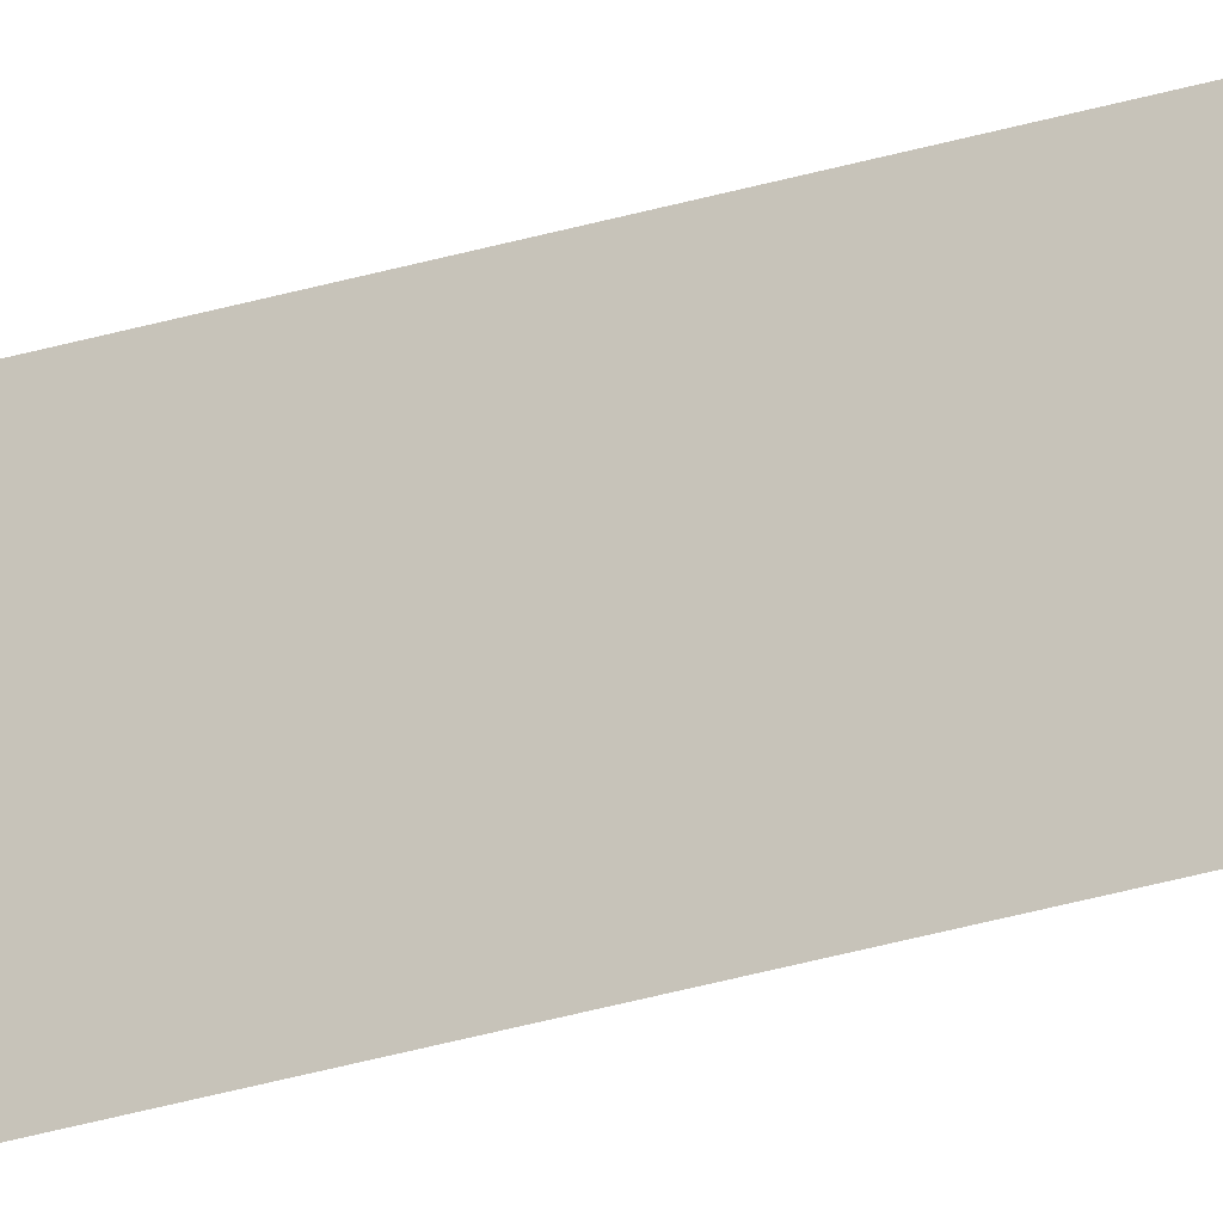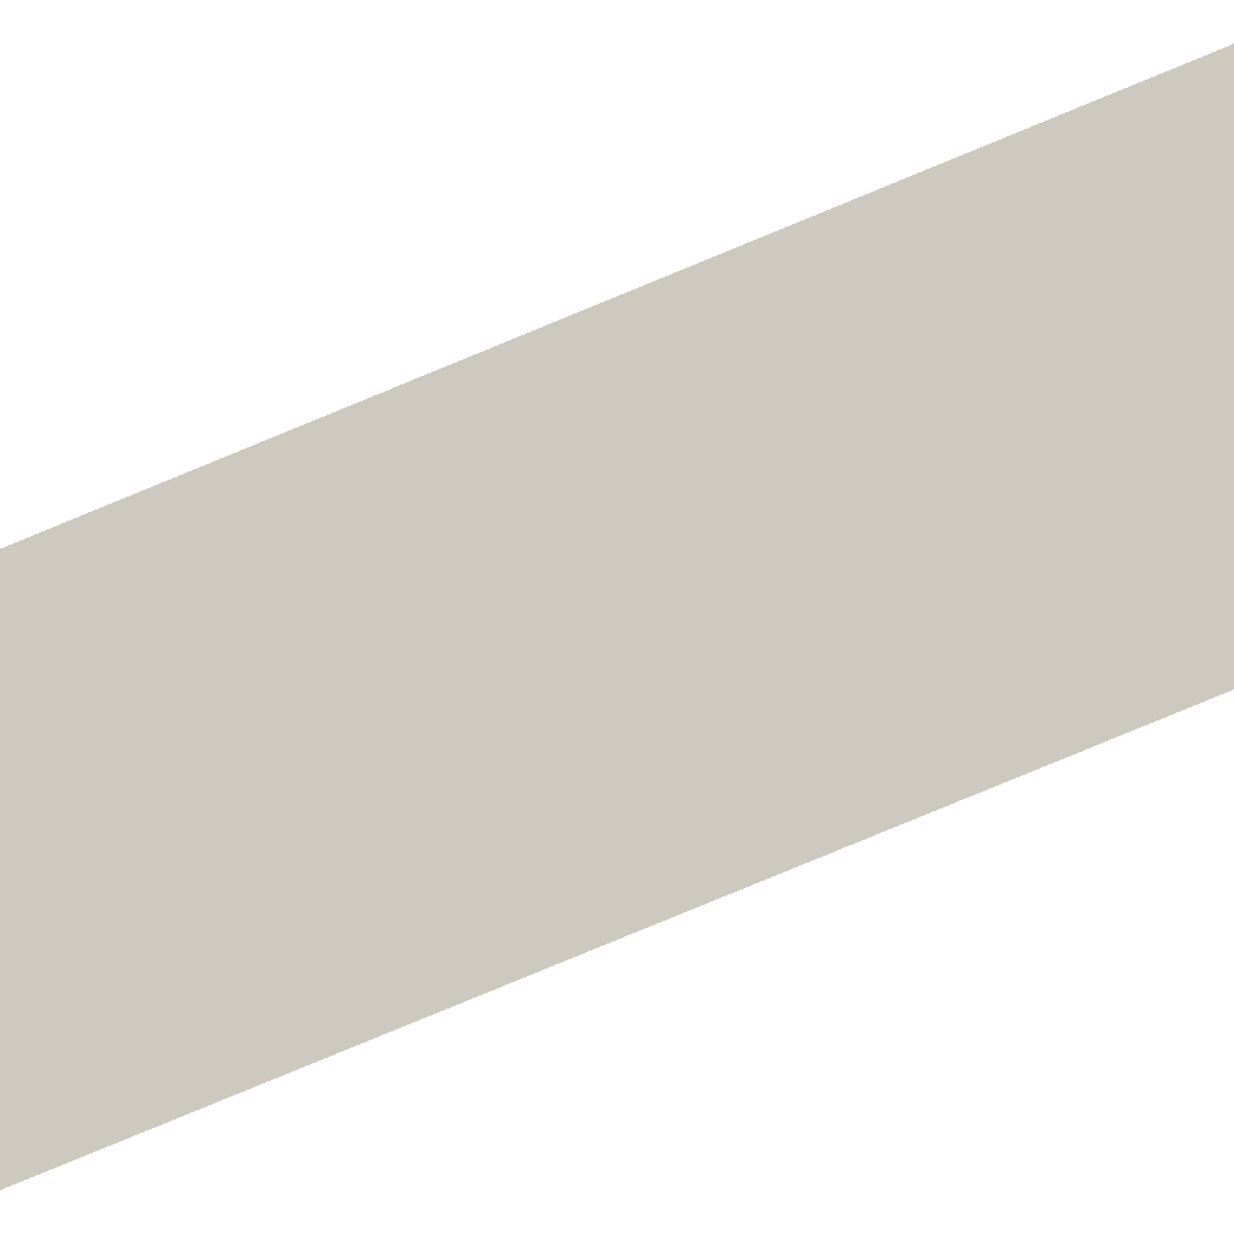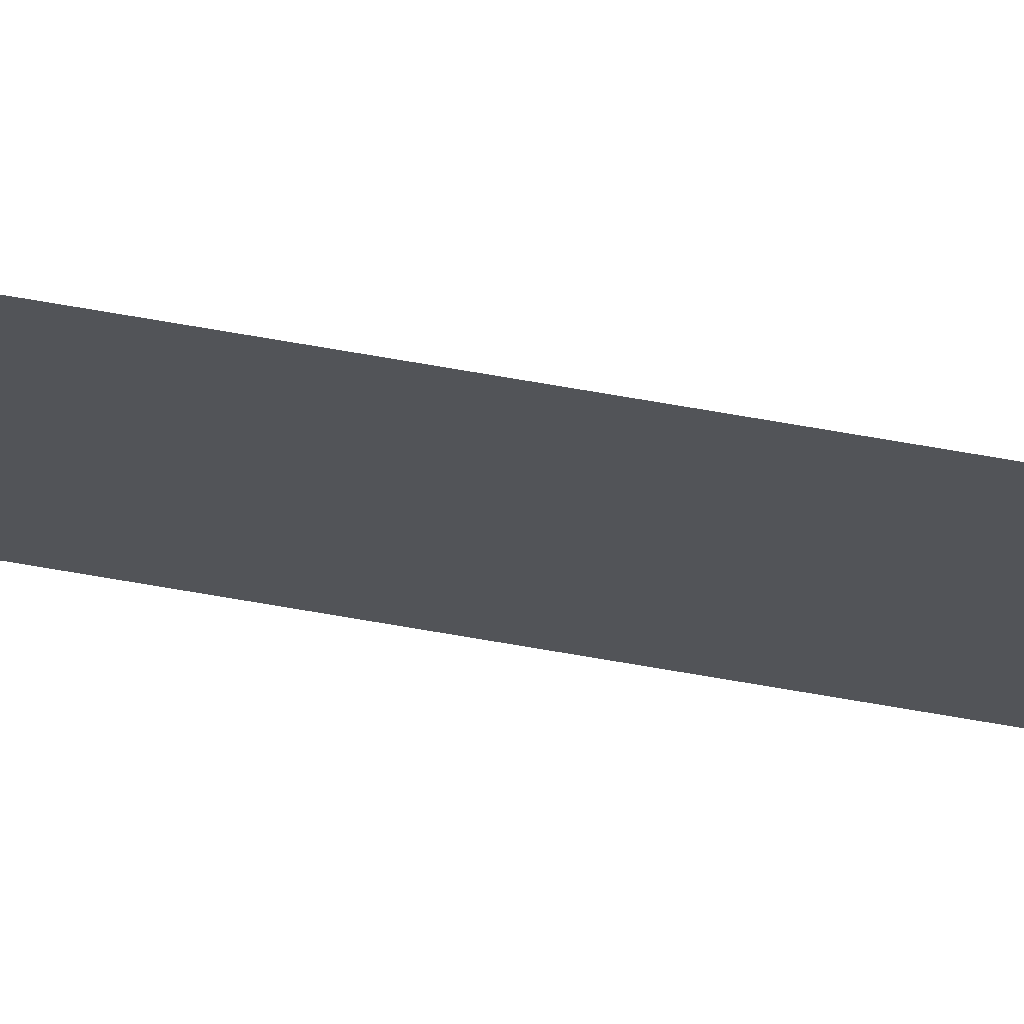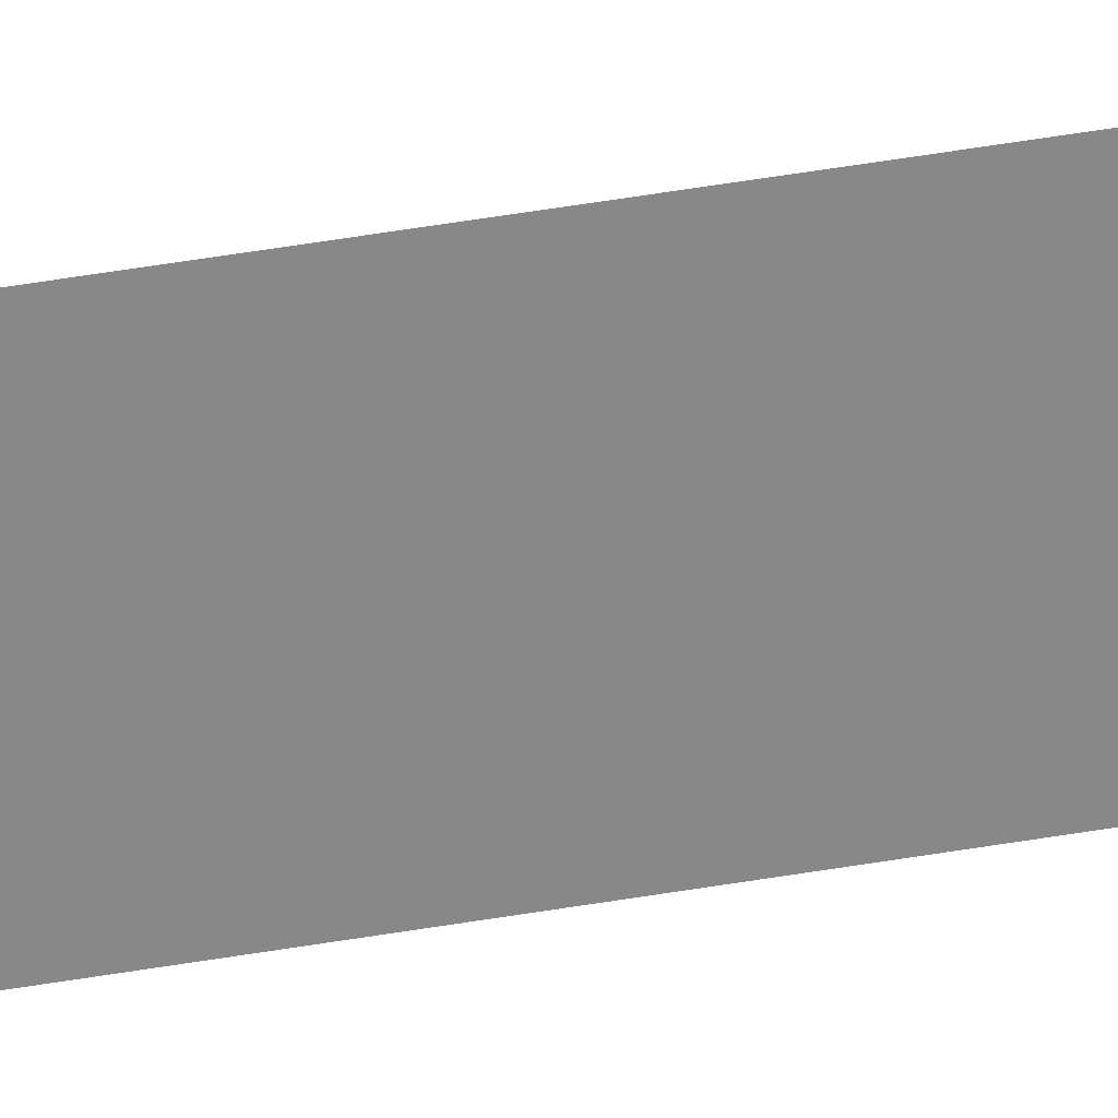
<metadata>
{"format":"obj","ext":"obj","renderer":"f3d","projection":"perspective","resolution":1024,"background":"white","views":[{"elev":-23.7,"azim":119.4,"up":"+Z"},{"elev":-42.1,"azim":121.3,"up":"+Z"},{"elev":68.3,"azim":100.0,"up":"+Z"},{"elev":26.8,"azim":72.2,"up":"+Z"}]}
</metadata>
<code>
v 13.79 30.75 -4.571
v 13.79 31.75 -4.571
v 13.79 30.75 -4.592
v 13.79 31.75 -4.592
v 13.79 30.75 -4.592
v 13.79 31.75 -4.592
v 13.79 30.75 -4.571
v 13.79 31.75 -4.571
f 1 2 3
f 3 2 4
f 5 6 7
f 7 6 8

</code>
